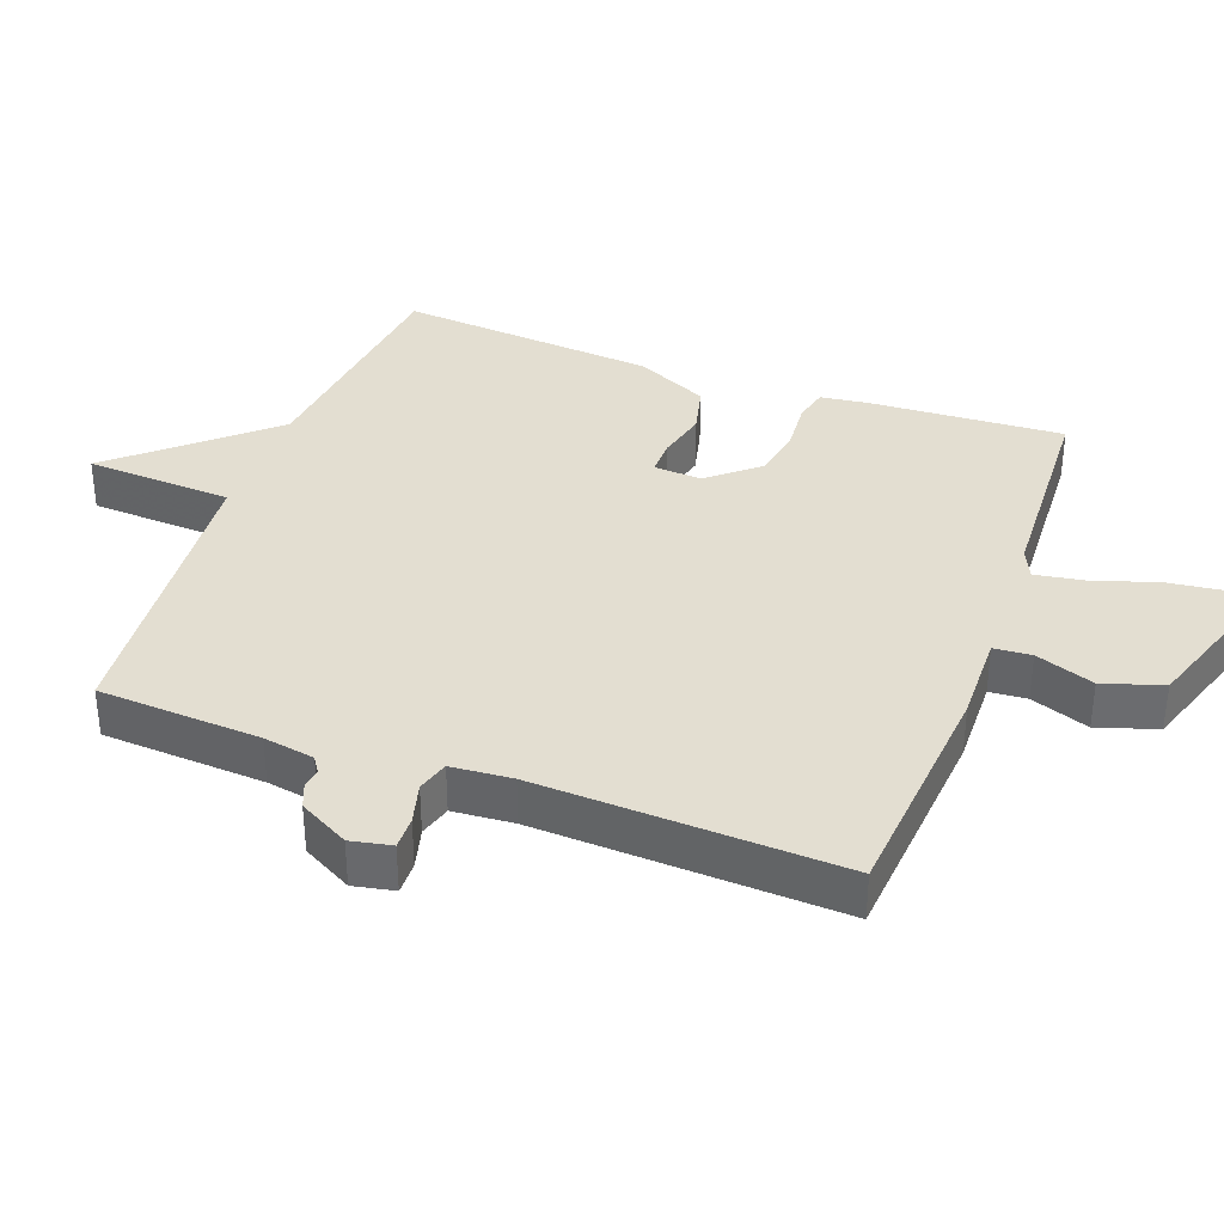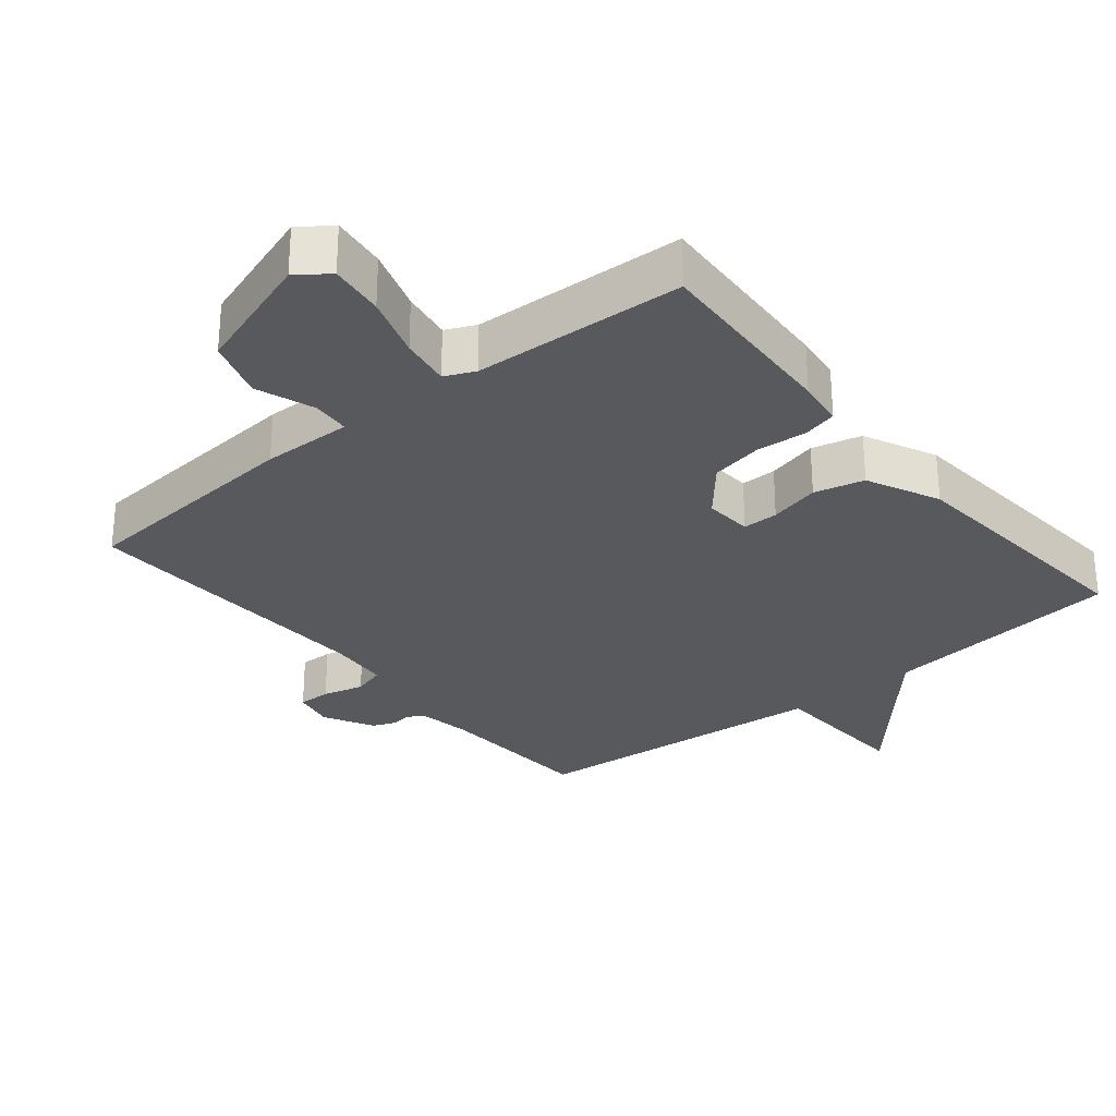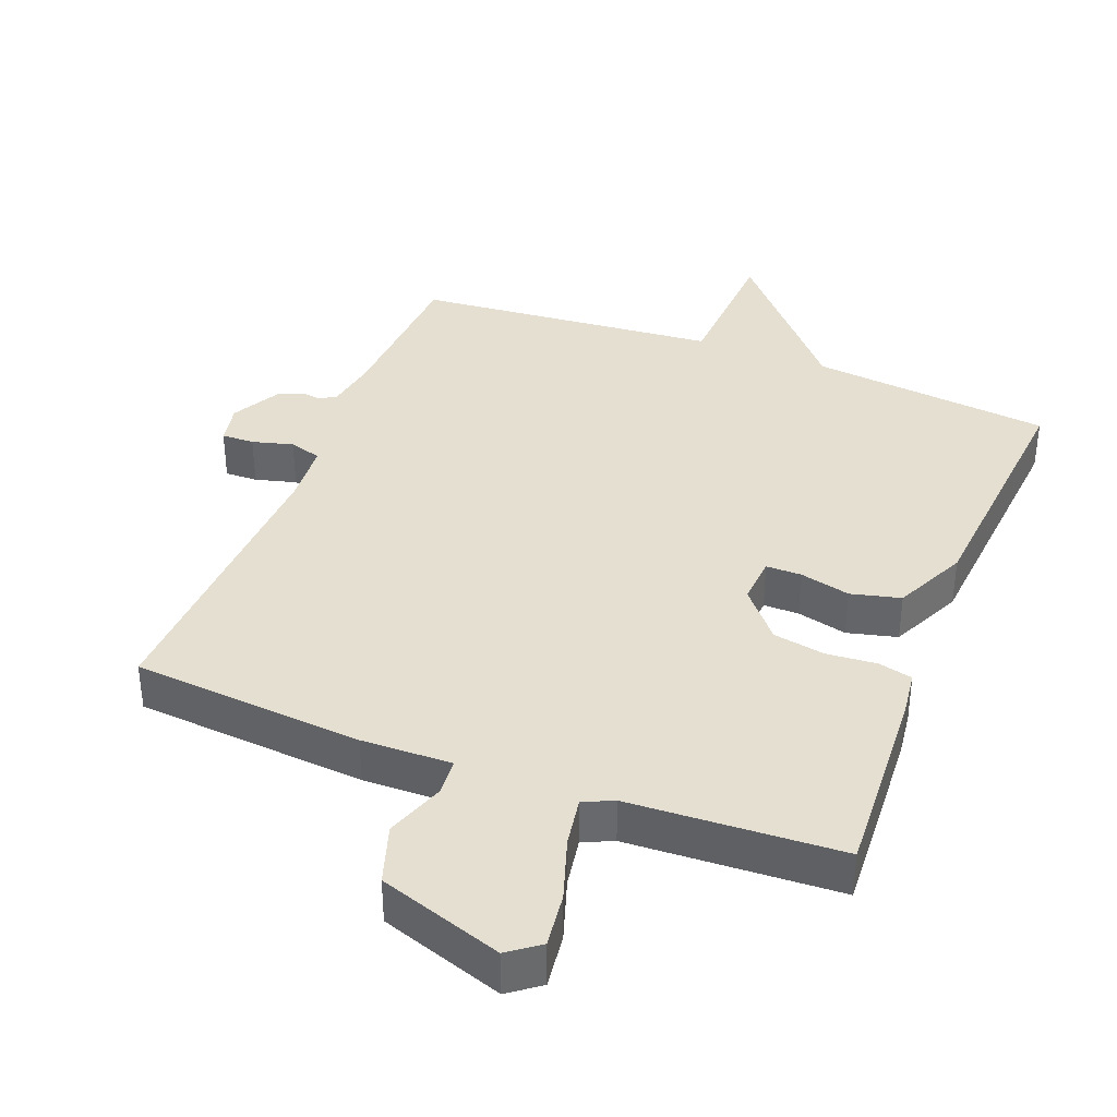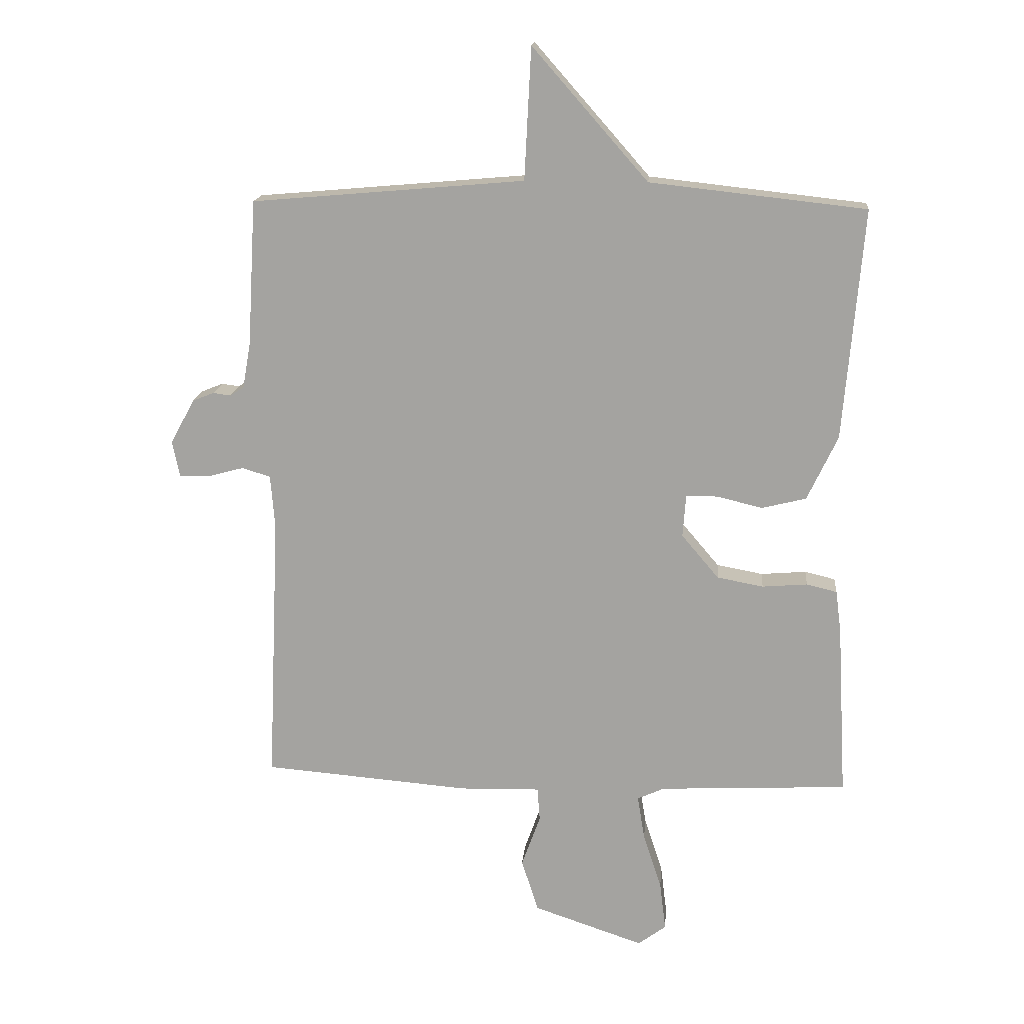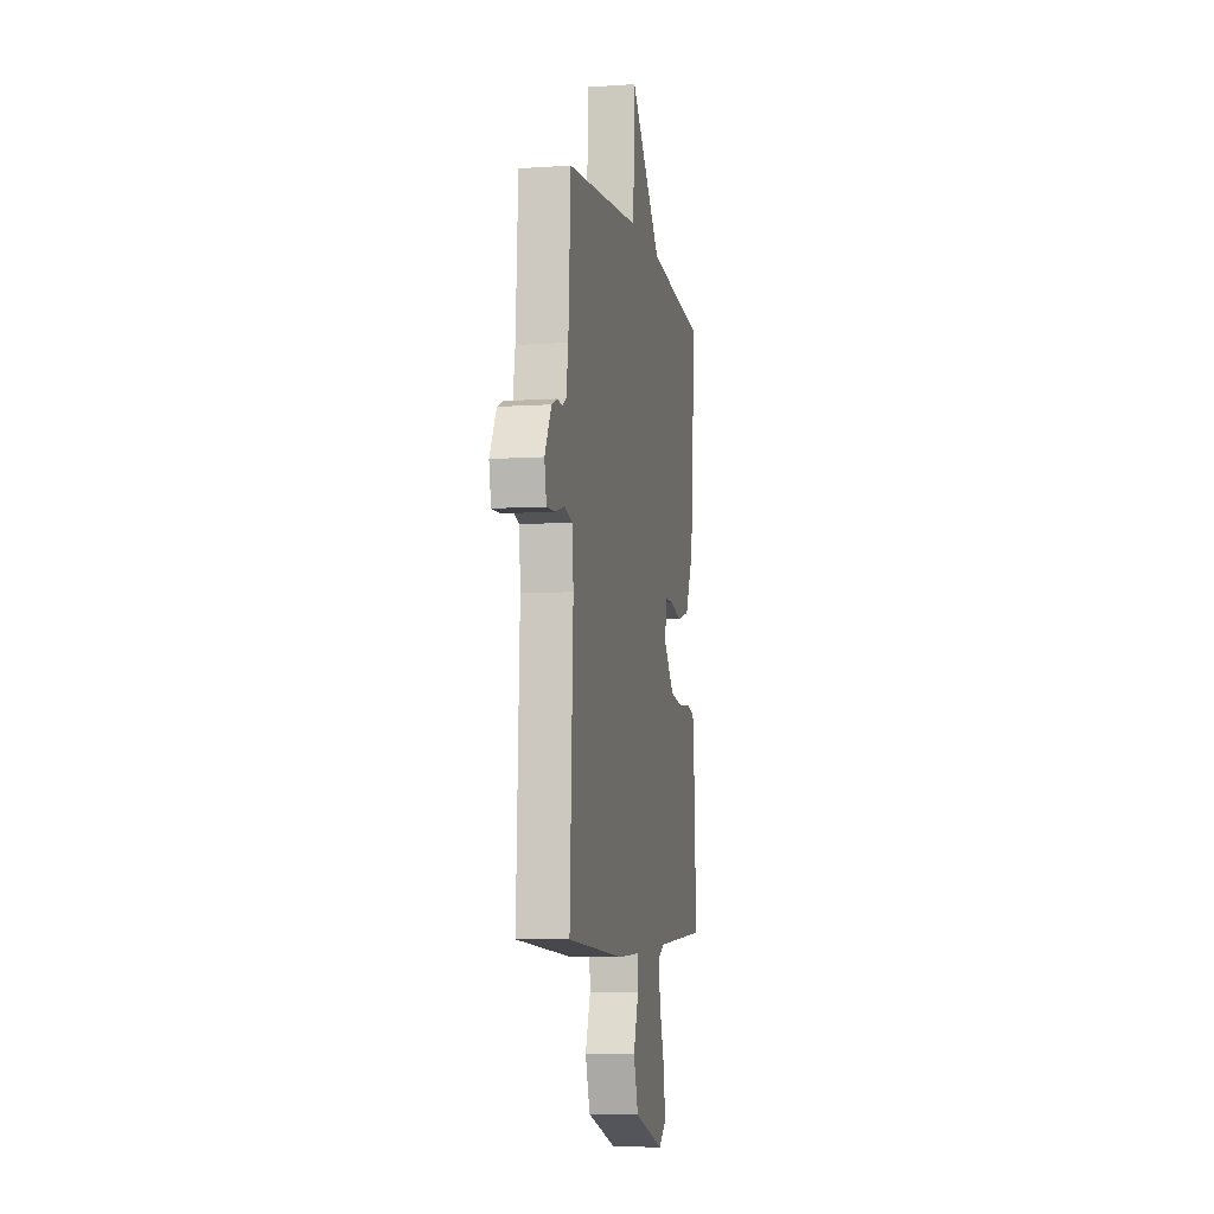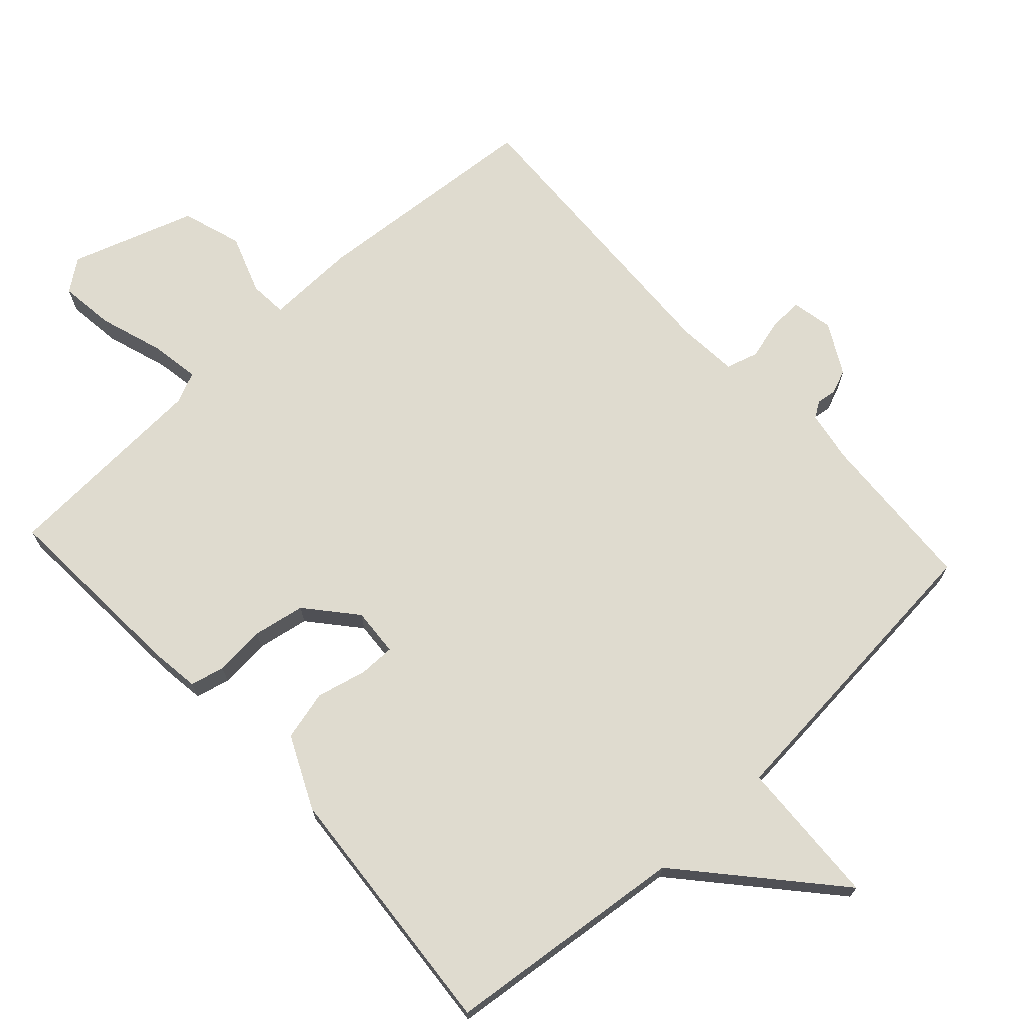
<metadata>
{"format":"obj","ext":"obj","renderer":"f3d","projection":"perspective","resolution":1024,"background":"white","views":[{"elev":36.0,"azim":110.2,"up":"+Y"},{"elev":-29.0,"azim":-140.7,"up":"+Y"},{"elev":37.4,"azim":-158.8,"up":"+Y"},{"elev":16.2,"azim":-174.9,"up":"+Z"},{"elev":-6.6,"azim":101.1,"up":"+Z"},{"elev":70.4,"azim":-42.7,"up":"+Y"}]}
</metadata>
<code>
v -0.5 0.07 -0.5
v -0.484 0.07 -0.215
v -0.475 0.07 -0.146
v -0.425 0.07 -0.134
v -0.351 0.07 -0.14
v -0.275 0.07 -0.126
v -0.214 0.07 -0.054
v -0.219 0.07 0.016
v -0.271 0.07 0.016
v -0.345 0.07 -0.002
v -0.418 0.07 0.016
v -0.468 0.07 0.122
v -0.5 0.07 0.5
v -0.146 0.07 0.539
v 0.043 0.07 0.754
v 0.054 0.07 0.539
v 0.5 0.07 0.5
v 0.514 0.07 0.262
v 0.527 0.07 0.187
v 0.55 0.07 0.172
v 0.579 0.07 0.176
v 0.614 0.07 0.162
v 0.654 0.07 0.089
v 0.642 0.07 0.029
v 0.594 0.07 0.03
v 0.534 0.07 0.046
v 0.487 0.07 0.032
v 0.48 0.07 -0.057
v 0.5 0.07 -0.5
v 0.161 0.07 -0.528
v 0.029 0.07 -0.525
v 0.025 0.07 -0.58
v 0.056 0.07 -0.666
v 0.028 0.07 -0.753
v -0.153 0.07 -0.814
v -0.199 0.07 -0.78
v -0.189 0.07 -0.7
v -0.159 0.07 -0.608
v -0.147 0.07 -0.535
v -0.191 0.07 -0.515
v -0.5 0 -0.5
v -0.484 0 -0.215
v -0.475 0 -0.146
v -0.425 0 -0.134
v -0.351 0 -0.14
v -0.275 0 -0.126
v -0.214 0 -0.054
v -0.219 0 0.016
v -0.271 0 0.016
v -0.345 0 -0.002
v -0.418 0 0.016
v -0.468 0 0.122
v -0.5 0 0.5
v -0.146 0 0.539
v 0.043 0 0.754
v 0.054 0 0.539
v 0.5 0 0.5
v 0.514 0 0.262
v 0.527 0 0.187
v 0.55 0 0.172
v 0.579 0 0.176
v 0.614 0 0.162
v 0.654 0 0.089
v 0.642 0 0.029
v 0.594 0 0.03
v 0.534 0 0.046
v 0.487 0 0.032
v 0.48 0 -0.057
v 0.5 0 -0.5
v 0.161 0 -0.528
v 0.029 0 -0.525
v 0.025 0 -0.58
v 0.056 0 -0.666
v 0.028 0 -0.753
v -0.153 0 -0.814
v -0.199 0 -0.78
v -0.189 0 -0.7
v -0.159 0 -0.608
v -0.147 0 -0.535
v -0.191 0 -0.515
f 36 37 38
f 35 36 38
f 34 35 38
f 33 34 38
f 32 33 38
f 31 32 38 39
f 28 29 30 31
f 31 39 40
f 28 31 40
f 27 28 40
f 24 25 26
f 23 24 26
f 22 23 26
f 21 22 26
f 20 21 26
f 19 20 26 27
f 27 40 1
f 19 27 1
f 18 19 1
f 14 15 16
f 16 17 18
f 14 16 18
f 13 14 18
f 12 13 18
f 11 12 18
f 10 11 18
f 9 10 18
f 3 4 5
f 2 3 5
f 1 2 5
f 1 5 6
f 18 1 6 7
f 8 9 18
f 7 8 18
f 78 77 76
f 78 76 75
f 78 75 74
f 78 74 73
f 78 73 72
f 79 78 72 71
f 71 70 69 68
f 80 79 71
f 80 71 68
f 80 68 67
f 66 65 64
f 66 64 63
f 66 63 62
f 66 62 61
f 66 61 60
f 67 66 60 59
f 41 80 67
f 41 67 59
f 41 59 58
f 56 55 54
f 58 57 56
f 58 56 54
f 58 54 53
f 58 53 52
f 58 52 51
f 58 51 50
f 58 50 49
f 45 44 43
f 45 43 42
f 45 42 41
f 46 45 41
f 47 46 41 58
f 58 49 48
f 58 48 47
f 1 41 42 2
f 2 42 43 3
f 3 43 44 4
f 4 44 45 5
f 5 45 46 6
f 6 46 47 7
f 7 47 48 8
f 8 48 49 9
f 9 49 50 10
f 10 50 51 11
f 11 51 52 12
f 12 52 53 13
f 13 53 54 14
f 14 54 55 15
f 15 55 56 16
f 16 56 57 17
f 17 57 58 18
f 18 58 59 19
f 19 59 60 20
f 20 60 61 21
f 21 61 62 22
f 22 62 63 23
f 23 63 64 24
f 24 64 65 25
f 25 65 66 26
f 26 66 67 27
f 27 67 68 28
f 28 68 69 29
f 29 69 70 30
f 30 70 71 31
f 31 71 72 32
f 32 72 73 33
f 33 73 74 34
f 34 74 75 35
f 35 75 76 36
f 36 76 77 37
f 37 77 78 38
f 38 78 79 39
f 39 79 80 40
f 40 80 41 1

</code>
